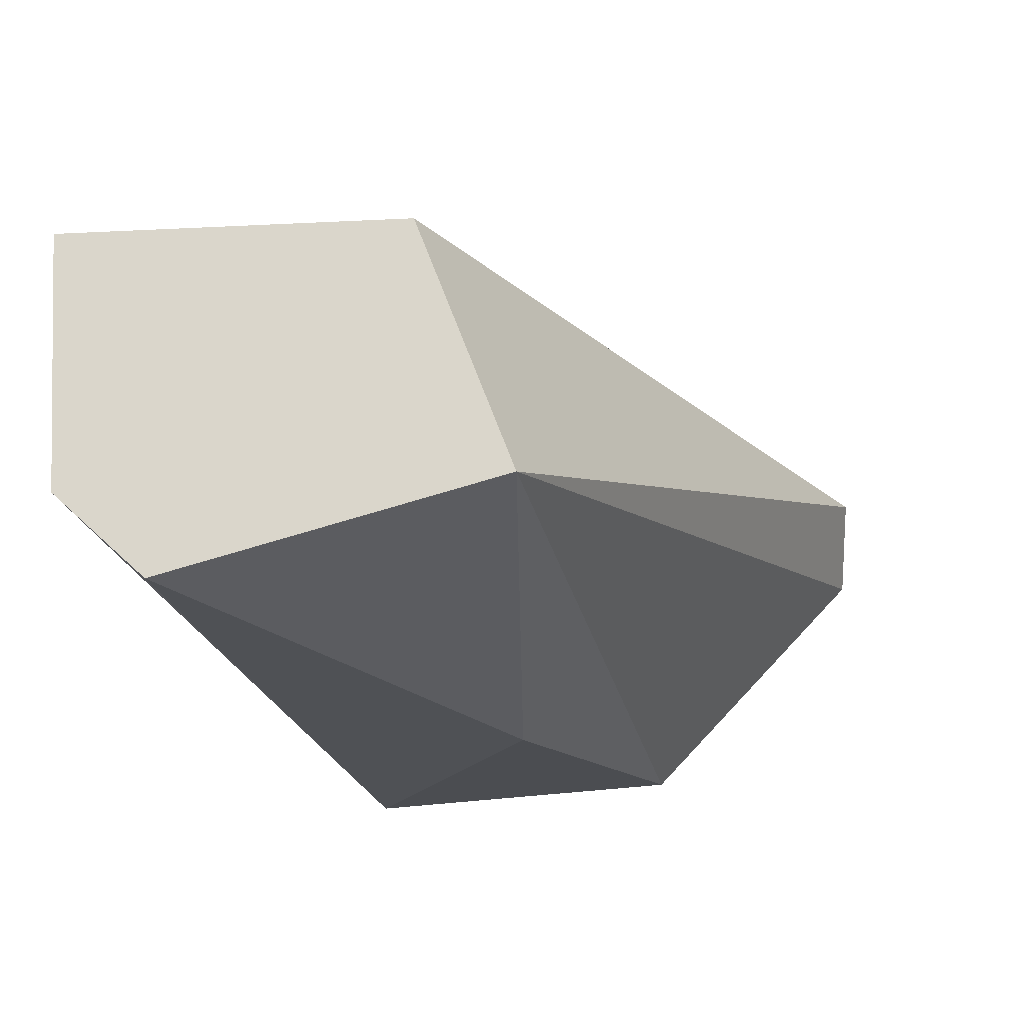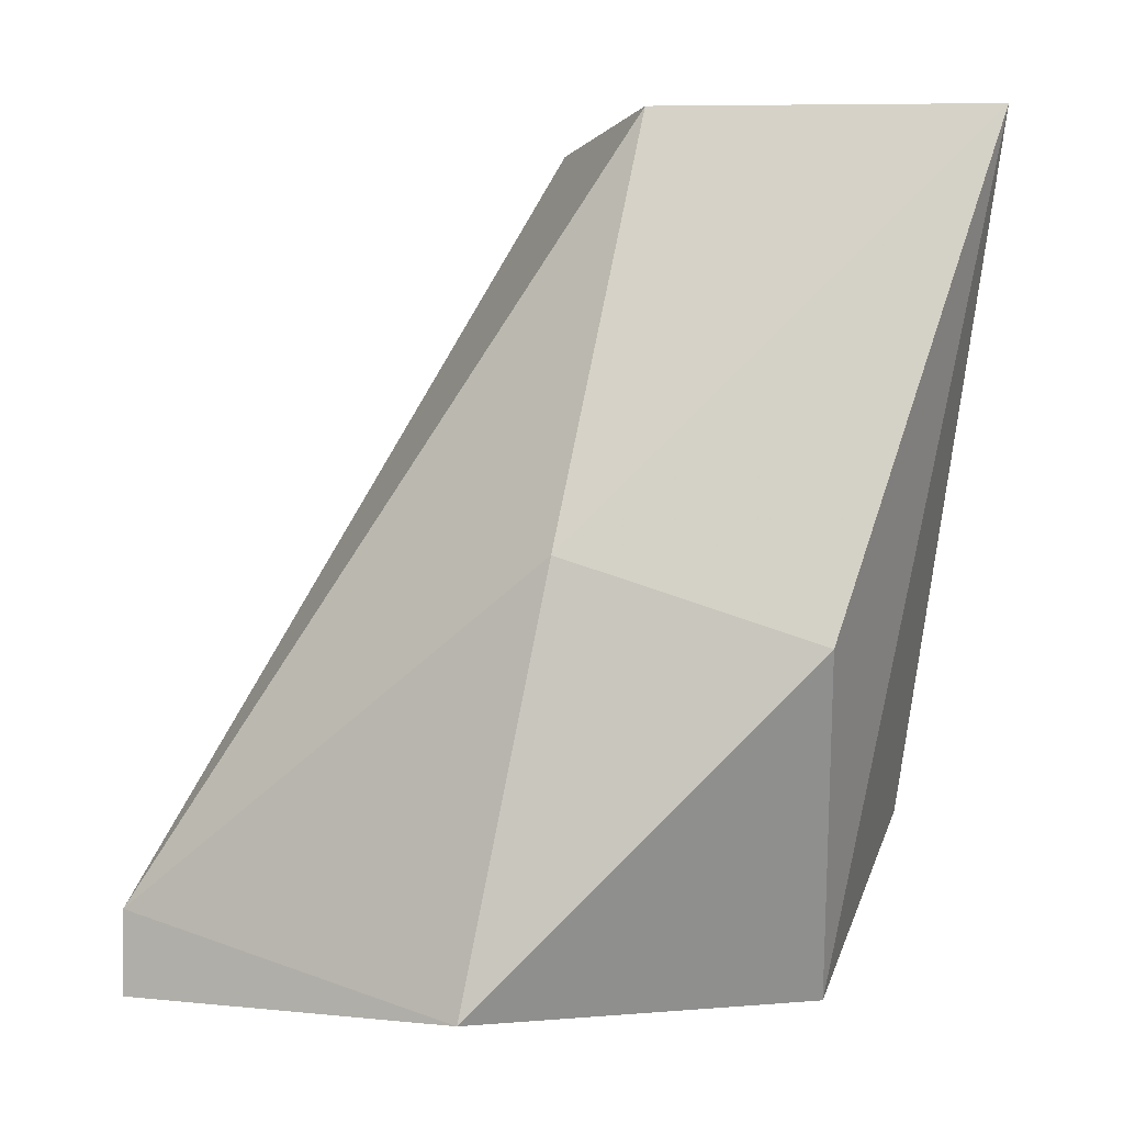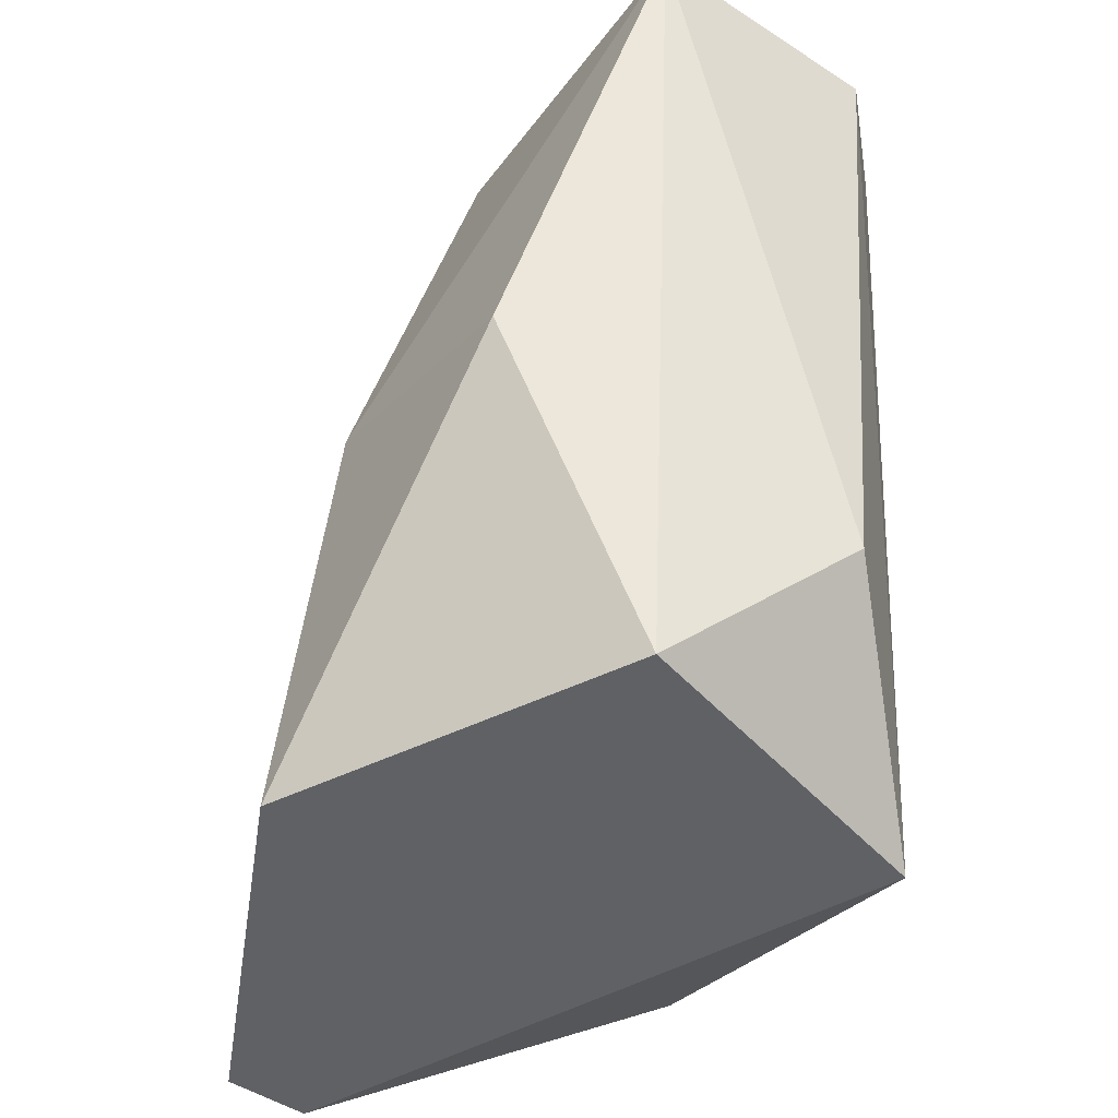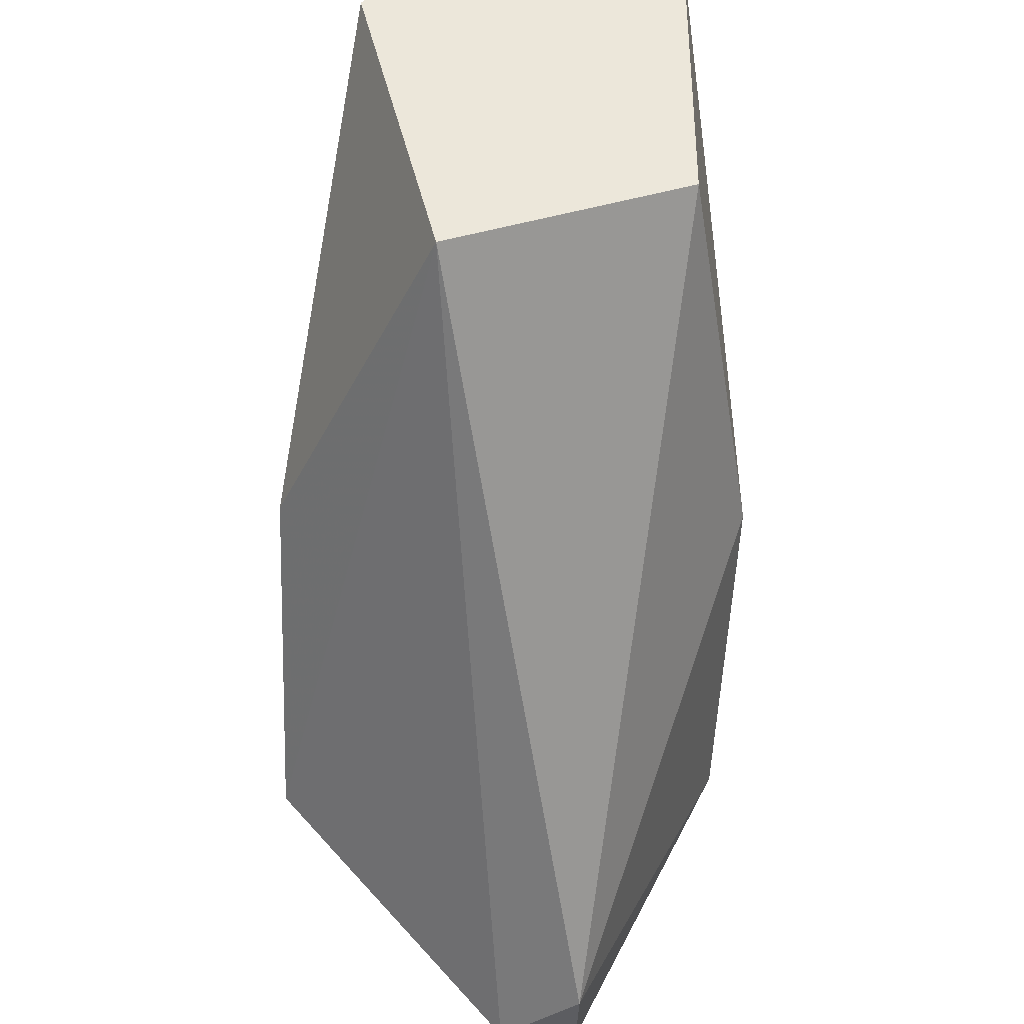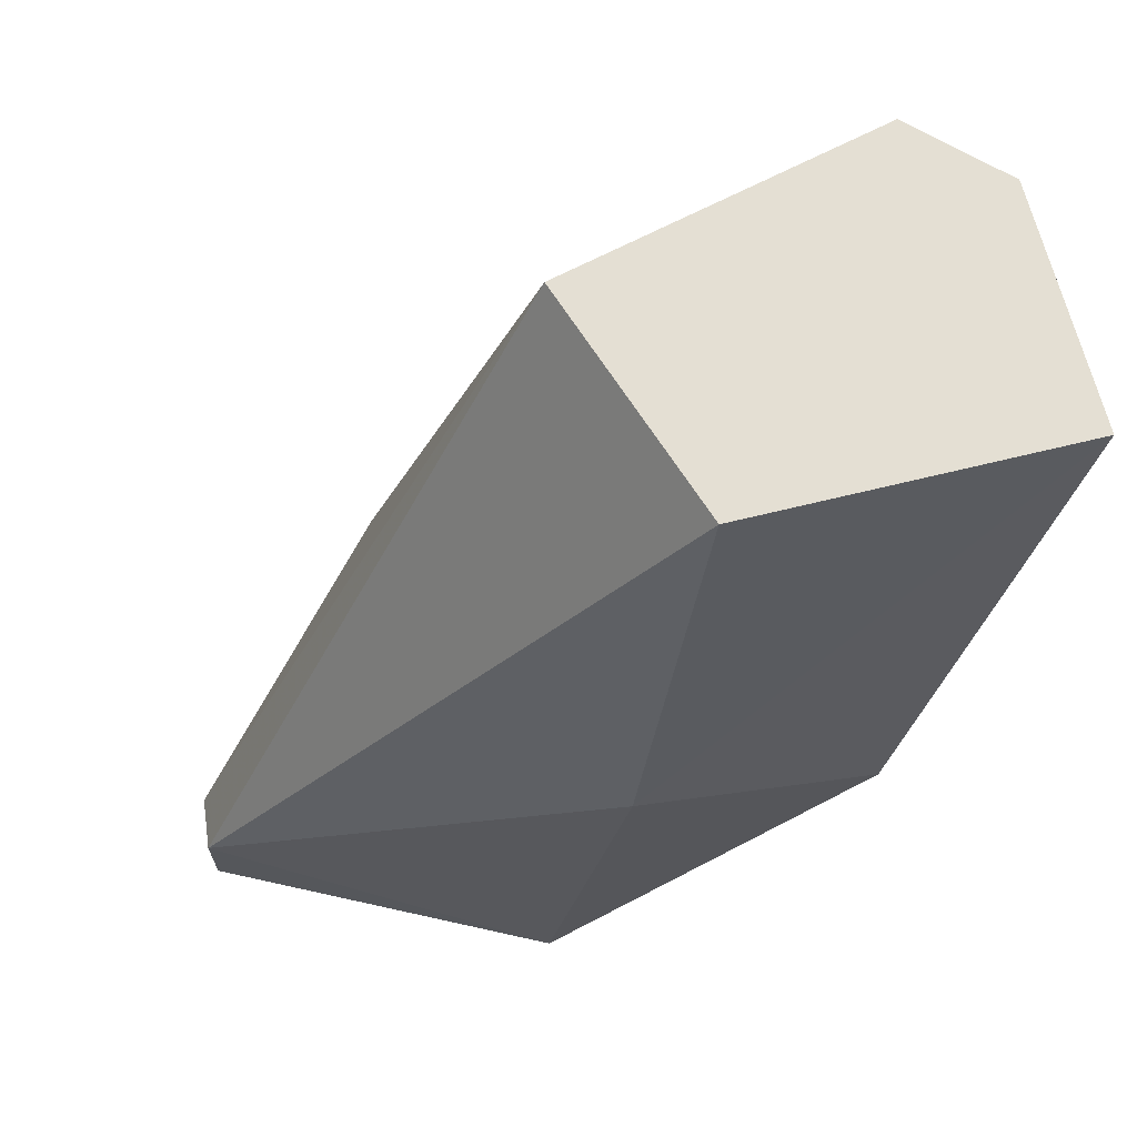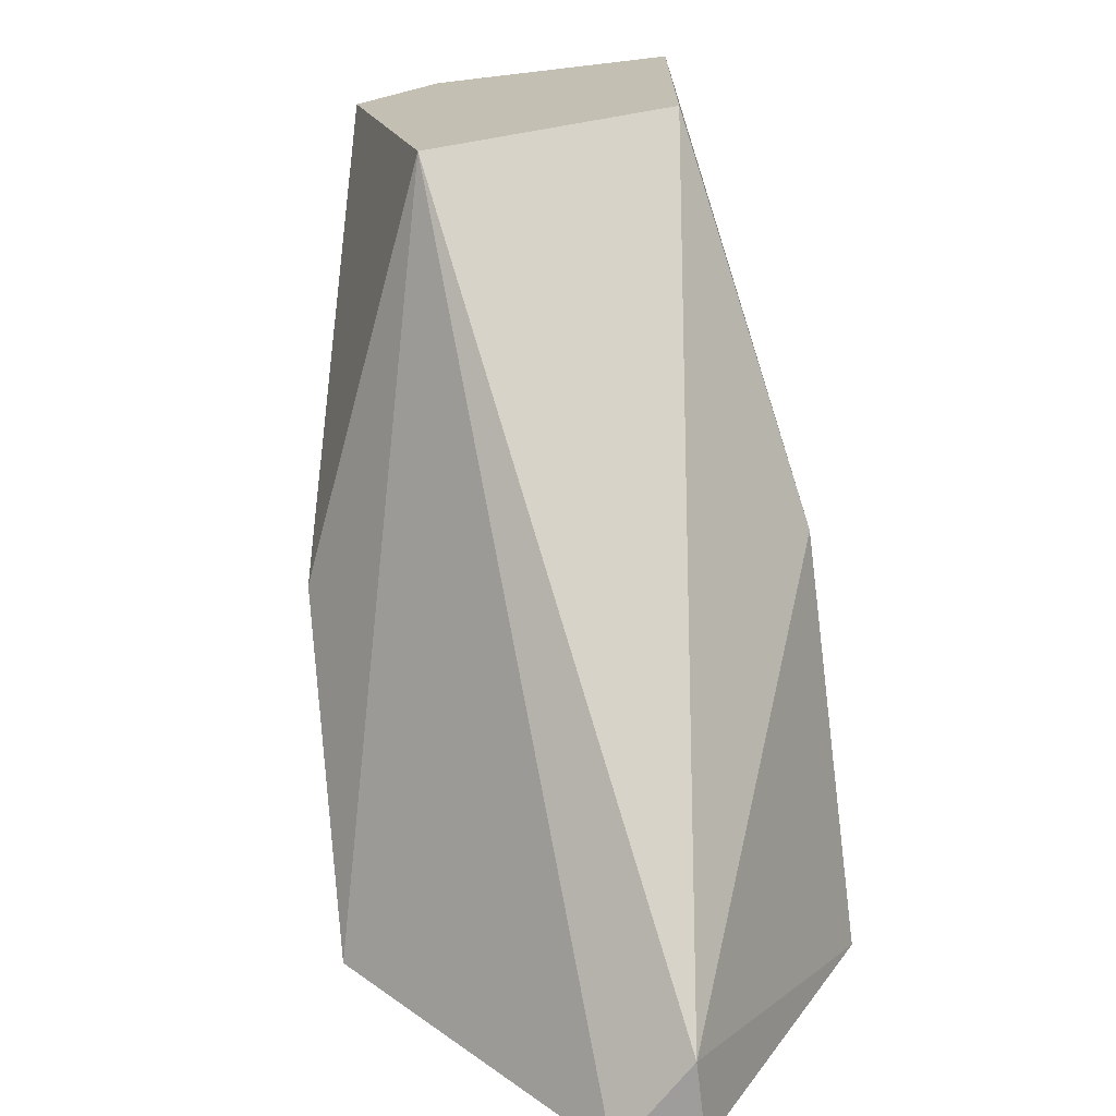
<metadata>
{"format":"obj","ext":"obj","renderer":"f3d","projection":"perspective","resolution":1024,"background":"white","views":[{"elev":73.8,"azim":-92.7,"up":"+Z"},{"elev":-1.4,"azim":92.2,"up":"+Z"},{"elev":-49.9,"azim":144.4,"up":"+Z"},{"elev":-37.0,"azim":-1.7,"up":"+Y"},{"elev":66.6,"azim":76.1,"up":"+Z"},{"elev":-70.6,"azim":6.7,"up":"+Y"}]}
</metadata>
<code>
v -0.007554 0.01208 0.04777
v -0.01082 0.01753 0.05322
v -0.01082 0.01971 0.04777
v -0.01082 0.01535 0.04886
v -0.006465 0.0208 0.04777
v -0.006465 0.01208 0.04886
v -0.006465 0.01208 0.04777
v -0.009734 0.02189 0.05867
v -0.005374 0.02298 0.05867
v -0.005374 0.01862 0.05867
v -0.008643 0.02189 0.04995
v -0.008643 0.01753 0.05867
v -0.008643 0.02298 0.05867
v -0.004283 0.01644 0.04777
v -0.004283 0.0208 0.05213
v -0.004283 0.01753 0.05322
f 14 16 6
f 7 1 3
f 13 12 10
f 7 3 5
f 5 15 14
f 7 5 14
f 13 10 9
f 15 5 9
f 1 12 4
f 3 1 4
f 12 2 4
f 2 3 4
f 3 13 11
f 5 3 11
f 13 9 11
f 9 5 11
f 12 13 8
f 13 3 8
f 2 12 8
f 3 2 8
f 14 15 16
f 15 9 16
f 9 10 16
f 1 7 6
f 12 1 6
f 10 12 6
f 7 14 6
f 16 10 6

</code>
